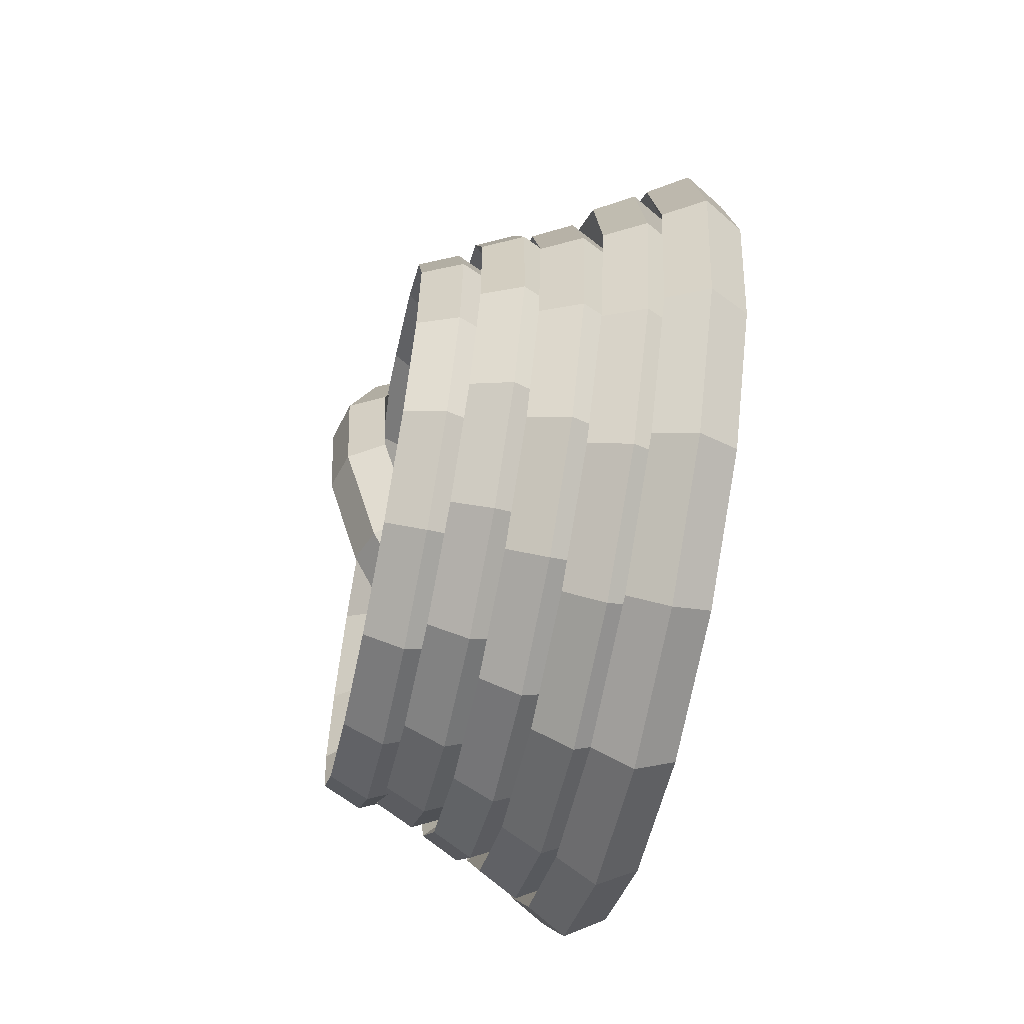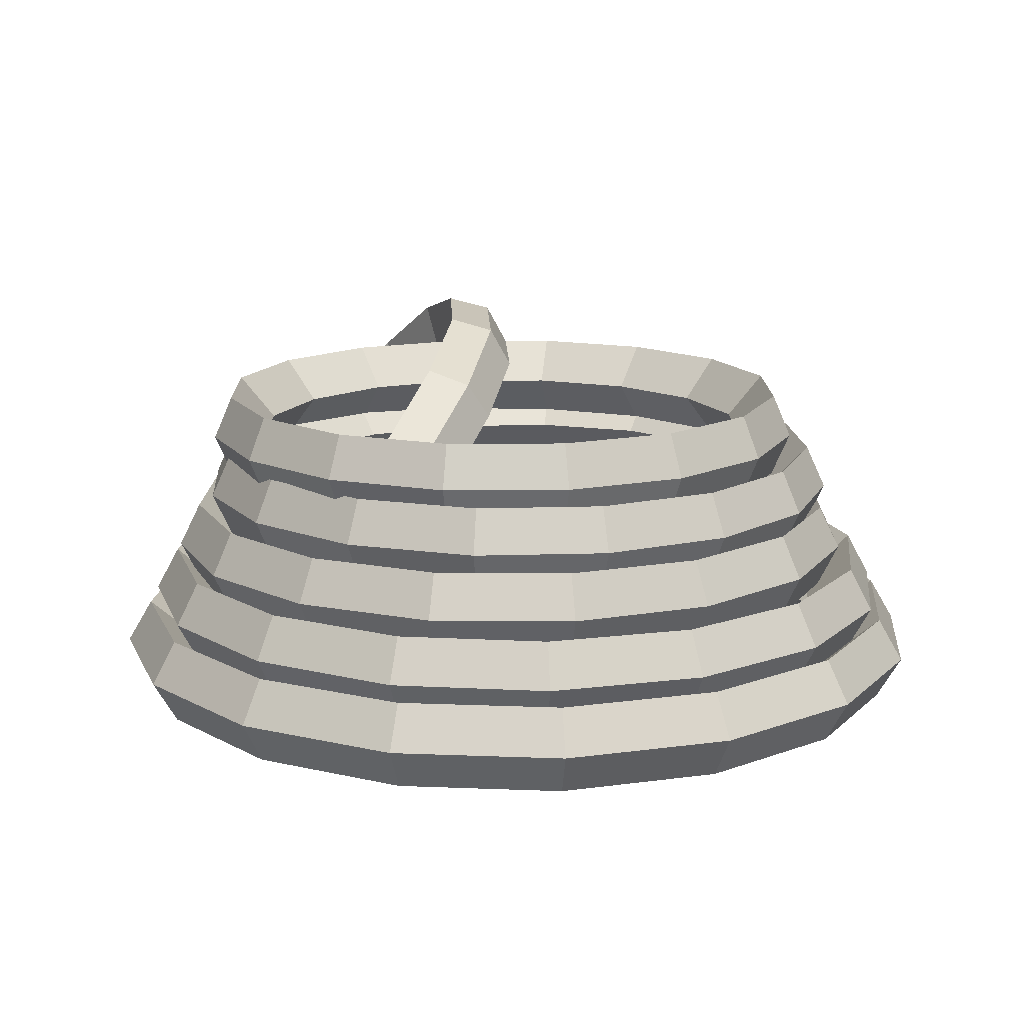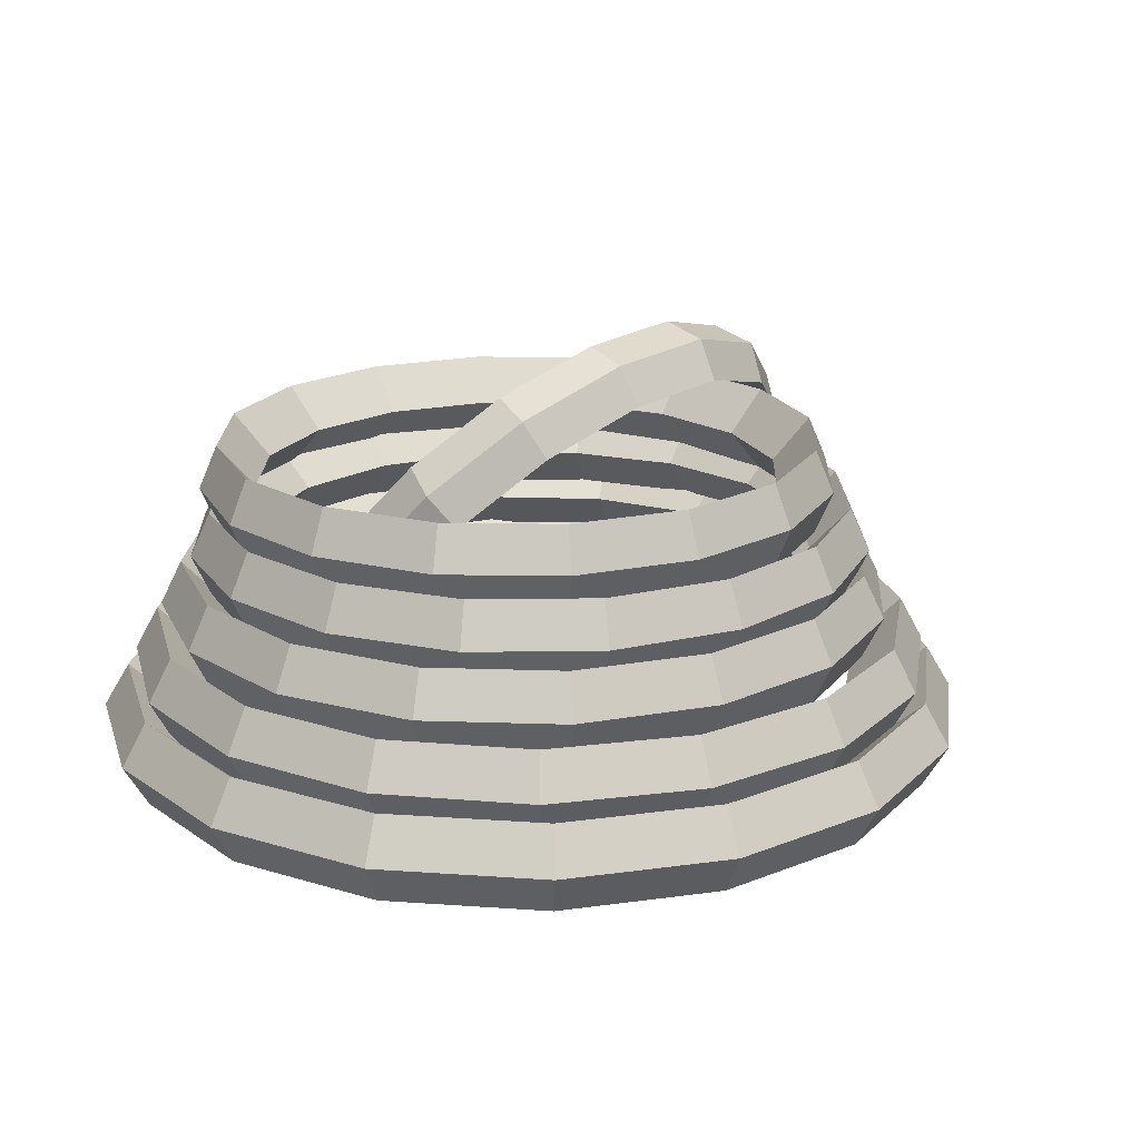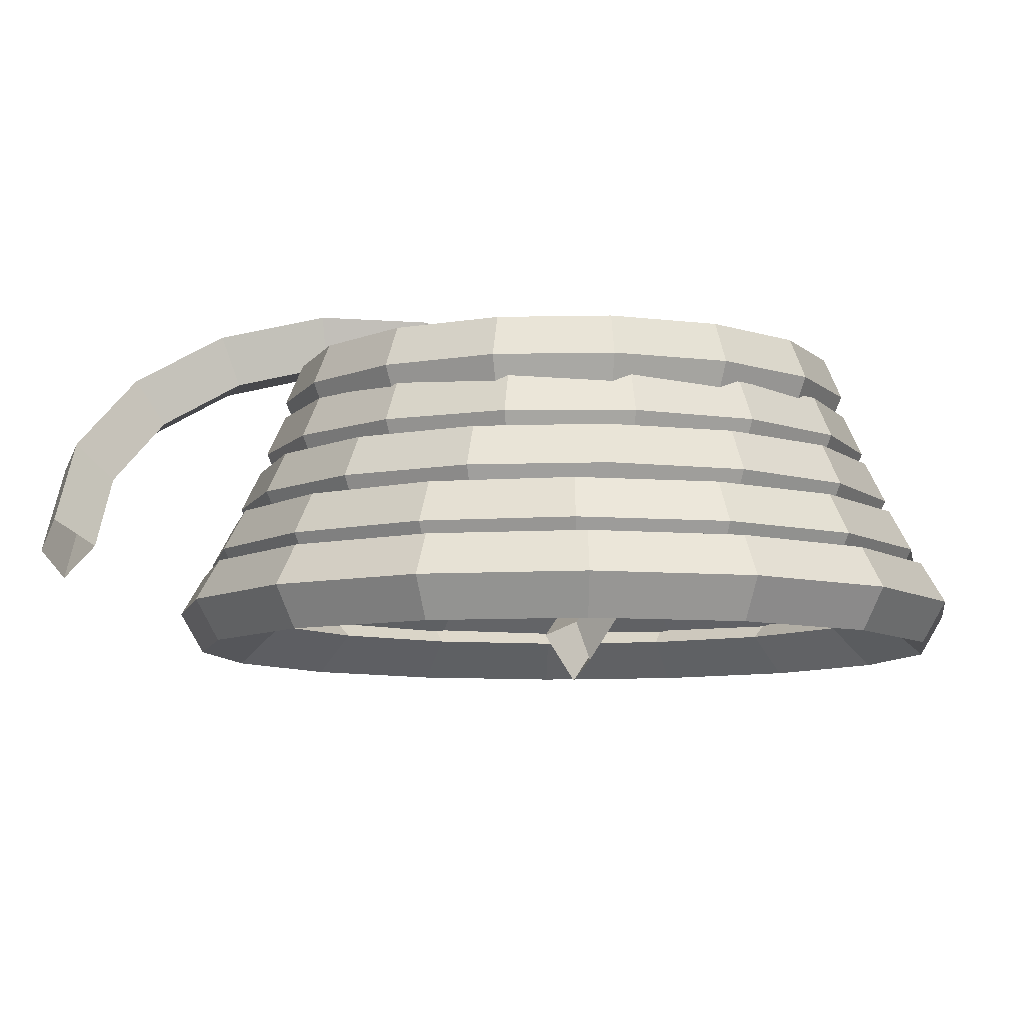
<metadata>
{"format":"obj","ext":"obj","renderer":"f3d","projection":"perspective","resolution":1024,"background":"white","views":[{"elev":-61.5,"azim":-101.7,"up":"+Z"},{"elev":14.1,"azim":175.0,"up":"+Y"},{"elev":19.3,"azim":-137.5,"up":"+Y"},{"elev":-8.3,"azim":89.1,"up":"+Y"}]}
</metadata>
<code>
o Cylinder.005
v -2.095 -0.006793 0.8866
v -2.095 0.04311 0.8866
v -2.186 -0.006793 0.9065
v -2.186 0.04311 0.9065
v -2.278 -0.006793 0.89
v -2.278 0.04311 0.89
v -2.357 -0.006793 0.8397
v -2.357 0.04311 0.8397
v -2.41 -0.006793 0.7631
v -2.41 0.04311 0.7631
v -2.43 -0.006793 0.6719
v -2.43 0.04311 0.6719
v -2.413 -0.006793 0.5801
v -2.413 0.04311 0.5801
v -2.363 -0.006793 0.5015
v -2.363 0.04311 0.5015
v -2.286 -0.006793 0.4482
v -2.286 0.04311 0.4482
v -2.195 -0.006793 0.4283
v -2.195 0.04311 0.4283
v -2.103 -0.006793 0.4447
v -2.103 0.04311 0.4447
v -2.025 -0.006793 0.4951
v -2.025 0.04311 0.4951
v -1.972 -0.006793 0.5717
v -1.972 0.04311 0.5717
v -1.952 -0.006793 0.6628
v -1.952 0.04311 0.6628
v -1.968 -0.006793 0.7547
v -1.968 0.04311 0.7547
v -2.018 -0.006793 0.8332
v -2.018 0.04311 0.8332
v -2.089 0.01816 0.9
v -2.186 0.01816 0.9212
v -2.283 0.01816 0.9037
v -2.367 0.01816 0.8502
v -2.423 0.01816 0.769
v -2.445 0.01816 0.6722
v -2.427 0.01816 0.5747
v -2.374 0.01816 0.4913
v -2.292 0.01816 0.4348
v -2.196 0.01816 0.4136
v -2.098 0.01816 0.4311
v -2.015 0.01816 0.4845
v -1.958 0.01816 0.5658
v -1.937 0.01816 0.6625
v -1.954 0.01816 0.76
v -2.008 0.01816 0.8434
v -2.107 0.01816 0.8596
v -2.04 0.01816 0.8128
v -1.996 0.01816 0.7439
v -1.981 0.01816 0.6634
v -1.999 0.01816 0.5835
v -2.045 0.01816 0.5163
v -2.114 0.01816 0.4721
v -2.195 0.01816 0.4577
v -2.275 0.01816 0.4752
v -2.342 0.01816 0.5219
v -2.386 0.01816 0.5908
v -2.4 0.01816 0.6714
v -2.383 0.01816 0.7513
v -2.336 0.01816 0.8185
v -2.267 0.01816 0.8626
v -2.187 0.01816 0.877
f 33 2 4 34
f 34 4 6 35
f 35 6 8 36
f 36 8 10 37
f 37 10 12 38
f 38 12 14 39
f 39 14 16 40
f 40 16 18 41
f 41 18 20 42
f 42 20 22 43
f 43 22 24 44
f 44 24 26 45
f 45 26 28 46
f 46 28 30 47
f 47 30 32 48
f 48 32 2 33
f 31 48 33 1
f 29 47 48 31
f 27 46 47 29
f 25 45 46 27
f 23 44 45 25
f 21 43 44 23
f 19 42 43 21
f 17 41 42 19
f 15 40 41 17
f 13 39 40 15
f 11 38 39 13
f 9 37 38 11
f 7 36 37 9
f 5 35 36 7
f 3 34 35 5
f 1 33 34 3
f 49 50 31 1
f 50 51 29 31
f 51 52 27 29
f 52 53 25 27
f 53 54 23 25
f 54 55 21 23
f 55 56 19 21
f 56 57 17 19
f 57 58 15 17
f 58 59 13 15
f 59 60 11 13
f 60 61 9 11
f 61 62 7 9
f 62 63 5 7
f 63 64 3 5
f 64 49 1 3
f 4 2 49 64
f 6 4 64 63
f 8 6 63 62
f 10 8 62 61
f 12 10 61 60
f 14 12 60 59
f 16 14 59 58
f 18 16 58 57
f 20 18 57 56
f 22 20 56 55
f 24 22 55 54
f 26 24 54 53
f 28 26 53 52
f 30 28 52 51
f 32 30 51 50
f 2 32 50 49
o Cylinder.006
v -2.341 0.0606 0.5379
v -2.341 0.1105 0.5379
v -2.28 0.0606 0.4886
v -2.28 0.1105 0.4886
v -2.204 0.0606 0.4665
v -2.204 0.1105 0.4665
v -2.126 0.0606 0.475
v -2.126 0.1105 0.475
v -2.057 0.0606 0.5127
v -2.057 0.1105 0.5127
v -2.008 0.0606 0.5741
v -2.008 0.1105 0.5741
v -1.986 0.0606 0.6496
v -1.986 0.1105 0.6496
v -1.994 0.0606 0.7278
v -1.994 0.1105 0.7278
v -2.032 0.0606 0.7968
v -2.032 0.1105 0.7968
v -2.093 0.0606 0.8462
v -2.093 0.1105 0.8462
v -2.169 0.0606 0.8683
v -2.169 0.1105 0.8683
v -2.247 0.0606 0.8598
v -2.247 0.1105 0.8598
v -2.316 0.0606 0.822
v -2.316 0.1105 0.822
v -2.365 0.0606 0.7607
v -2.365 0.1105 0.7607
v -2.387 0.0606 0.6852
v -2.387 0.1105 0.6852
v -2.379 0.0606 0.607
v -2.379 0.1105 0.607
v -2.351 0.08556 0.53
v -2.286 0.08556 0.4776
v -2.205 0.08556 0.4542
v -2.122 0.08556 0.4632
v -2.049 0.08556 0.5033
v -1.997 0.08556 0.5683
v -1.973 0.08556 0.6485
v -1.982 0.08556 0.7315
v -2.022 0.08556 0.8048
v -2.087 0.08556 0.8571
v -2.168 0.08556 0.8806
v -2.251 0.08556 0.8716
v -2.324 0.08556 0.8315
v -2.376 0.08556 0.7664
v -2.4 0.08556 0.6863
v -2.391 0.08556 0.6032
v -2.322 0.08556 0.5539
v -2.355 0.08556 0.6144
v -2.363 0.08556 0.683
v -2.343 0.08556 0.7492
v -2.3 0.08556 0.803
v -2.239 0.08556 0.8361
v -2.171 0.08556 0.8435
v -2.105 0.08556 0.8241
v -2.051 0.08556 0.7809
v -2.018 0.08556 0.7204
v -2.01 0.08556 0.6518
v -2.03 0.08556 0.5856
v -2.073 0.08556 0.5318
v -2.133 0.08556 0.4987
v -2.202 0.08556 0.4912
v -2.268 0.08556 0.5106
f 97 66 68 98
f 98 68 70 99
f 99 70 72 100
f 100 72 74 101
f 101 74 76 102
f 102 76 78 103
f 103 78 80 104
f 104 80 82 105
f 105 82 84 106
f 106 84 86 107
f 107 86 88 108
f 108 88 90 109
f 109 90 92 110
f 110 92 94 111
f 111 94 96 112
f 112 96 66 97
f 95 112 97 65
f 93 111 112 95
f 91 110 111 93
f 89 109 110 91
f 87 108 109 89
f 85 107 108 87
f 83 106 107 85
f 81 105 106 83
f 79 104 105 81
f 77 103 104 79
f 75 102 103 77
f 73 101 102 75
f 71 100 101 73
f 69 99 100 71
f 67 98 99 69
f 65 97 98 67
f 113 114 95 65
f 114 115 93 95
f 115 116 91 93
f 116 117 89 91
f 117 118 87 89
f 118 119 85 87
f 119 120 83 85
f 120 121 81 83
f 121 122 79 81
f 122 123 77 79
f 123 124 75 77
f 124 125 73 75
f 125 126 71 73
f 126 127 69 71
f 127 128 67 69
f 128 113 65 67
f 68 66 113 128
f 70 68 128 127
f 72 70 127 126
f 74 72 126 125
f 76 74 125 124
f 78 76 124 123
f 80 78 123 122
f 82 80 122 121
f 84 82 121 120
f 86 84 120 119
f 88 86 119 118
f 90 88 118 117
f 92 90 117 116
f 94 92 116 115
f 96 94 115 114
f 66 96 114 113
o Cylinder.007
v -2.292 0.09558 0.5099
v -2.292 0.1455 0.5099
v -2.224 0.09558 0.483
v -2.224 0.1455 0.483
v -2.151 0.09558 0.4842
v -2.151 0.1455 0.4842
v -2.084 0.09558 0.5133
v -2.084 0.1455 0.5133
v -2.033 0.09558 0.5659
v -2.033 0.1455 0.5659
v -2.006 0.09558 0.6339
v -2.006 0.1455 0.6339
v -2.008 0.09558 0.707
v -2.008 0.1455 0.707
v -2.037 0.09558 0.7741
v -2.037 0.1455 0.7741
v -2.089 0.09558 0.8249
v -2.089 0.1455 0.8249
v -2.157 0.09558 0.8517
v -2.157 0.1455 0.8517
v -2.23 0.09558 0.8505
v -2.23 0.1455 0.8505
v -2.297 0.09558 0.8214
v -2.297 0.1455 0.8214
v -2.348 0.09558 0.7689
v -2.348 0.1455 0.7689
v -2.375 0.09558 0.7009
v -2.375 0.1455 0.7009
v -2.374 0.09558 0.6278
v -2.374 0.1455 0.6278
v -2.345 0.09558 0.5607
v -2.345 0.1455 0.5607
v -2.298 0.1205 0.5002
v -2.226 0.1205 0.4717
v -2.149 0.1205 0.473
v -2.078 0.1205 0.5039
v -2.024 0.1205 0.5597
v -1.995 0.1205 0.6318
v -1.996 0.1205 0.7094
v -2.027 0.1205 0.7806
v -2.083 0.1205 0.8345
v -2.155 0.1205 0.863
v -2.233 0.1205 0.8617
v -2.304 0.1205 0.8309
v -2.358 0.1205 0.7751
v -2.386 0.1205 0.7029
v -2.385 0.1205 0.6253
v -2.354 0.1205 0.5542
v -2.28 0.1205 0.5293
v -2.326 0.1205 0.5738
v -2.351 0.1205 0.6326
v -2.352 0.1205 0.6967
v -2.329 0.1205 0.7564
v -2.284 0.1205 0.8024
v -2.225 0.1205 0.828
v -2.161 0.1205 0.829
v -2.102 0.1205 0.8055
v -2.056 0.1205 0.7609
v -2.03 0.1205 0.7021
v -2.029 0.1205 0.638
v -2.053 0.1205 0.5784
v -2.097 0.1205 0.5323
v -2.156 0.1205 0.5068
v -2.22 0.1205 0.5057
f 161 130 132 162
f 162 132 134 163
f 163 134 136 164
f 164 136 138 165
f 165 138 140 166
f 166 140 142 167
f 167 142 144 168
f 168 144 146 169
f 169 146 148 170
f 170 148 150 171
f 171 150 152 172
f 172 152 154 173
f 173 154 156 174
f 174 156 158 175
f 175 158 160 176
f 176 160 130 161
f 159 176 161 129
f 157 175 176 159
f 155 174 175 157
f 153 173 174 155
f 151 172 173 153
f 149 171 172 151
f 147 170 171 149
f 145 169 170 147
f 143 168 169 145
f 141 167 168 143
f 139 166 167 141
f 137 165 166 139
f 135 164 165 137
f 133 163 164 135
f 131 162 163 133
f 129 161 162 131
f 177 178 159 129
f 178 179 157 159
f 179 180 155 157
f 180 181 153 155
f 181 182 151 153
f 182 183 149 151
f 183 184 147 149
f 184 185 145 147
f 185 186 143 145
f 186 187 141 143
f 187 188 139 141
f 188 189 137 139
f 189 190 135 137
f 190 191 133 135
f 191 192 131 133
f 192 177 129 131
f 132 130 177 192
f 134 132 192 191
f 136 134 191 190
f 138 136 190 189
f 140 138 189 188
f 142 140 188 187
f 144 142 187 186
f 146 144 186 185
f 148 146 185 184
f 150 148 184 183
f 152 150 183 182
f 154 152 182 181
f 156 154 181 180
f 158 156 180 179
f 160 158 179 178
f 130 160 178 177
o Cylinder.008
v -2.074 0.1306 0.5293
v -2.074 0.1805 0.5293
v -2.029 0.1306 0.5808
v -2.029 0.1805 0.5808
v -2.008 0.1306 0.6455
v -2.008 0.1805 0.6455
v -2.013 0.1306 0.7135
v -2.013 0.1805 0.7135
v -2.043 0.1306 0.7746
v -2.043 0.1805 0.7746
v -2.095 0.1306 0.8193
v -2.095 0.1805 0.8193
v -2.159 0.1306 0.8408
v -2.159 0.1805 0.8408
v -2.228 0.1306 0.836
v -2.228 0.1805 0.836
v -2.289 0.1306 0.8055
v -2.289 0.1805 0.8055
v -2.333 0.1306 0.754
v -2.333 0.1805 0.754
v -2.355 0.1306 0.6893
v -2.355 0.1805 0.6893
v -2.35 0.1306 0.6212
v -2.35 0.1805 0.6212
v -2.319 0.1306 0.5602
v -2.319 0.1805 0.5602
v -2.268 0.1306 0.5155
v -2.268 0.1805 0.5155
v -2.203 0.1306 0.4939
v -2.203 0.1805 0.4939
v -2.135 0.1306 0.4988
v -2.135 0.1805 0.4988
v -2.068 0.1555 0.5208
v -2.02 0.1555 0.5755
v -1.997 0.1555 0.6442
v -2.002 0.1555 0.7164
v -2.035 0.1555 0.7811
v -2.089 0.1555 0.8286
v -2.158 0.1555 0.8515
v -2.23 0.1555 0.8463
v -2.295 0.1555 0.814
v -2.343 0.1555 0.7593
v -2.365 0.1555 0.6906
v -2.36 0.1555 0.6184
v -2.328 0.1555 0.5536
v -2.273 0.1555 0.5062
v -2.205 0.1555 0.4833
v -2.132 0.1555 0.4884
v -2.087 0.1555 0.5463
v -2.141 0.1555 0.5195
v -2.201 0.1555 0.5153
v -2.257 0.1555 0.5342
v -2.302 0.1555 0.5734
v -2.329 0.1555 0.6269
v -2.333 0.1555 0.6866
v -2.315 0.1555 0.7433
v -2.275 0.1555 0.7885
v -2.222 0.1555 0.8152
v -2.162 0.1555 0.8195
v -2.105 0.1555 0.8006
v -2.06 0.1555 0.7614
v -2.034 0.1555 0.7079
v -2.029 0.1555 0.6482
v -2.048 0.1555 0.5915
f 225 194 196 226
f 226 196 198 227
f 227 198 200 228
f 228 200 202 229
f 229 202 204 230
f 230 204 206 231
f 231 206 208 232
f 232 208 210 233
f 233 210 212 234
f 234 212 214 235
f 235 214 216 236
f 236 216 218 237
f 237 218 220 238
f 238 220 222 239
f 239 222 224 240
f 240 224 194 225
f 223 240 225 193
f 221 239 240 223
f 219 238 239 221
f 217 237 238 219
f 215 236 237 217
f 213 235 236 215
f 211 234 235 213
f 209 233 234 211
f 207 232 233 209
f 205 231 232 207
f 203 230 231 205
f 201 229 230 203
f 199 228 229 201
f 197 227 228 199
f 195 226 227 197
f 193 225 226 195
f 241 242 223 193
f 242 243 221 223
f 243 244 219 221
f 244 245 217 219
f 245 246 215 217
f 246 247 213 215
f 247 248 211 213
f 248 249 209 211
f 249 250 207 209
f 250 251 205 207
f 251 252 203 205
f 252 253 201 203
f 253 254 199 201
f 254 255 197 199
f 255 256 195 197
f 256 241 193 195
f 196 194 241 256
f 198 196 256 255
f 200 198 255 254
f 202 200 254 253
f 204 202 253 252
f 206 204 252 251
f 208 206 251 250
f 210 208 250 249
f 212 210 249 248
f 214 212 248 247
f 216 214 247 246
f 218 216 246 245
f 220 218 245 244
f 222 220 244 243
f 224 222 243 242
f 194 224 242 241
o Cylinder.009
v -2.104 0.02648 0.464
v -2.104 0.07638 0.464
v -2.033 0.02648 0.5125
v -2.033 0.07638 0.5125
v -1.986 0.02648 0.5846
v -1.986 0.07638 0.5846
v -1.97 0.02648 0.6692
v -1.97 0.07638 0.6692
v -1.987 0.02648 0.7536
v -1.987 0.07638 0.7536
v -2.036 0.02648 0.8249
v -2.036 0.07638 0.8249
v -2.108 0.02648 0.8722
v -2.108 0.07638 0.8722
v -2.193 0.02648 0.8883
v -2.193 0.07638 0.8883
v -2.277 0.02648 0.8708
v -2.277 0.07638 0.8708
v -2.348 0.02648 0.8223
v -2.348 0.07638 0.8223
v -2.396 0.02648 0.7502
v -2.396 0.07638 0.7502
v -2.412 0.02648 0.6655
v -2.412 0.07638 0.6655
v -2.394 0.02648 0.5811
v -2.394 0.07638 0.5811
v -2.346 0.02648 0.5099
v -2.346 0.07638 0.5099
v -2.274 0.02648 0.4626
v -2.274 0.07638 0.4626
v -2.189 0.02648 0.4465
v -2.189 0.07638 0.4465
v -2.099 0.05143 0.4515
v -2.024 0.05143 0.503
v -1.973 0.05143 0.5795
v -1.956 0.05143 0.6693
v -1.975 0.05143 0.7589
v -2.026 0.05143 0.8346
v -2.103 0.05143 0.8847
v -2.193 0.05143 0.9018
v -2.282 0.05143 0.8832
v -2.358 0.05143 0.8318
v -2.408 0.05143 0.7553
v -2.425 0.05143 0.6654
v -2.407 0.05143 0.5758
v -2.355 0.05143 0.5002
v -2.279 0.05143 0.45
v -2.189 0.05143 0.4329
v -2.115 0.05143 0.489
v -2.189 0.05143 0.4737
v -2.263 0.05143 0.4878
v -2.327 0.05143 0.5293
v -2.369 0.05143 0.5917
v -2.384 0.05143 0.6657
v -2.37 0.05143 0.74
v -2.329 0.05143 0.8032
v -2.266 0.05143 0.8457
v -2.192 0.05143 0.8611
v -2.118 0.05143 0.847
v -2.055 0.05143 0.8055
v -2.012 0.05143 0.743
v -1.997 0.05143 0.669
v -2.011 0.05143 0.5948
v -2.053 0.05143 0.5316
f 289 258 260 290
f 290 260 262 291
f 291 262 264 292
f 292 264 266 293
f 293 266 268 294
f 294 268 270 295
f 295 270 272 296
f 296 272 274 297
f 297 274 276 298
f 298 276 278 299
f 299 278 280 300
f 300 280 282 301
f 301 282 284 302
f 302 284 286 303
f 303 286 288 304
f 304 288 258 289
f 287 304 289 257
f 285 303 304 287
f 283 302 303 285
f 281 301 302 283
f 279 300 301 281
f 277 299 300 279
f 275 298 299 277
f 273 297 298 275
f 271 296 297 273
f 269 295 296 271
f 267 294 295 269
f 265 293 294 267
f 263 292 293 265
f 261 291 292 263
f 259 290 291 261
f 257 289 290 259
f 305 306 287 257
f 306 307 285 287
f 307 308 283 285
f 308 309 281 283
f 309 310 279 281
f 310 311 277 279
f 311 312 275 277
f 312 313 273 275
f 313 314 271 273
f 314 315 269 271
f 315 316 267 269
f 316 317 265 267
f 317 318 263 265
f 318 319 261 263
f 319 320 259 261
f 320 305 257 259
f 260 258 305 320
f 262 260 320 319
f 264 262 319 318
f 266 264 318 317
f 268 266 317 316
f 270 268 316 315
f 272 270 315 314
f 274 272 314 313
f 276 274 313 312
f 278 276 312 311
f 280 278 311 310
f 282 280 310 309
f 284 282 309 308
f 286 284 308 307
f 288 286 307 306
f 258 288 306 305
o Cylinder.010
v -2.022 -0.03722 0.6681
v -1.983 -0.006115 0.6681
v -2.075 0.02949 0.9797
v -2.036 0.0606 0.9797
v -2.118 0.0827 0.9748
v -2.079 0.1138 0.9748
v -2.156 0.1304 0.9443
v -2.117 0.1615 0.9443
v -2.184 0.1654 0.8928
v -2.145 0.1965 0.8928
v -2.197 0.1822 0.8281
v -2.158 0.2133 0.8281
v -2.194 0.1784 0.76
v -2.155 0.2096 0.76
v -2.175 0.1546 0.699
v -2.136 0.1857 0.699
v -2.143 0.1143 0.6543
v -2.104 0.1454 0.6543
v -2.103 0.0637 0.6327
v -2.064 0.0948 0.6327
v -2.06 0.01049 0.6376
v -2.021 0.0416 0.6376
v -1.999 -0.02681 0.6596
v -2.055 0.04399 0.9903
v -2.1 0.1005 0.9852
v -2.14 0.1511 0.9528
v -2.17 0.1882 0.8981
v -2.184 0.2061 0.8294
v -2.181 0.2021 0.7572
v -2.161 0.1768 0.6924
v -2.127 0.134 0.645
v -2.084 0.0803 0.6221
v -2.039 0.02383 0.6272
v -2.011 -0.01135 0.6851
v -2.044 0.03049 0.6583
v -2.082 0.07714 0.6541
v -2.117 0.1215 0.673
v -2.145 0.1568 0.7122
v -2.162 0.1778 0.7657
v -2.164 0.1811 0.8254
v -2.153 0.1663 0.8821
v -2.128 0.1356 0.9273
v -2.095 0.0938 0.9541
v -2.058 0.04715 0.9583
f 344 324 326 345
f 345 326 328 346
f 346 328 330 347
f 347 330 332 348
f 348 332 334 349
f 349 334 336 350
f 350 336 338 351
f 351 338 340 352
f 352 340 342 353
f 353 342 322 343
f 341 353 343 321
f 339 352 353 341
f 337 351 352 339
f 335 350 351 337
f 333 349 350 335
f 331 348 349 333
f 329 347 348 331
f 327 346 347 329
f 325 345 346 327
f 323 344 345 325
f 354 355 341 321
f 355 356 339 341
f 356 357 337 339
f 357 358 335 337
f 358 359 333 335
f 359 360 331 333
f 360 361 329 331
f 361 362 327 329
f 362 363 325 327
f 363 364 323 325
f 326 324 364 363
f 328 326 363 362
f 330 328 362 361
f 332 330 361 360
f 334 332 360 359
f 336 334 359 358
f 338 336 358 357
f 340 338 357 356
f 342 340 356 355
f 322 342 355 354

</code>
